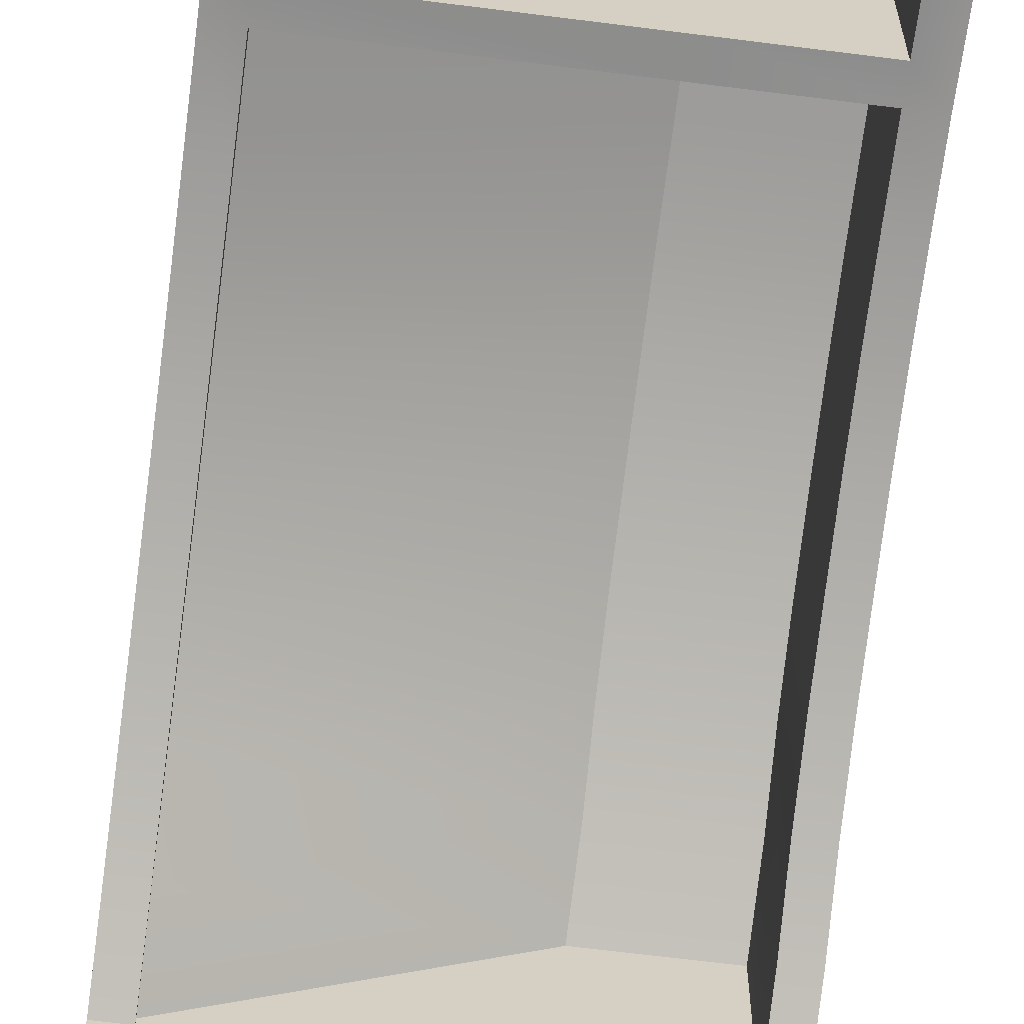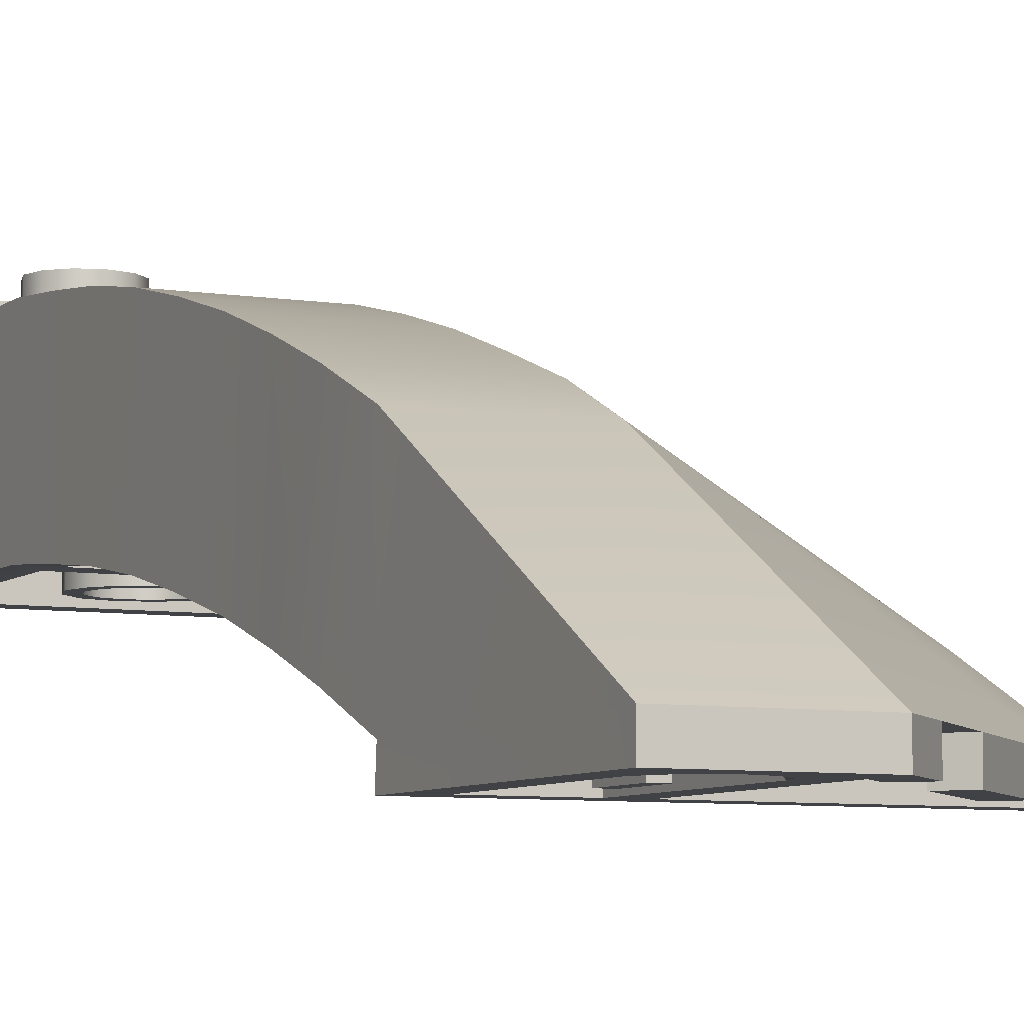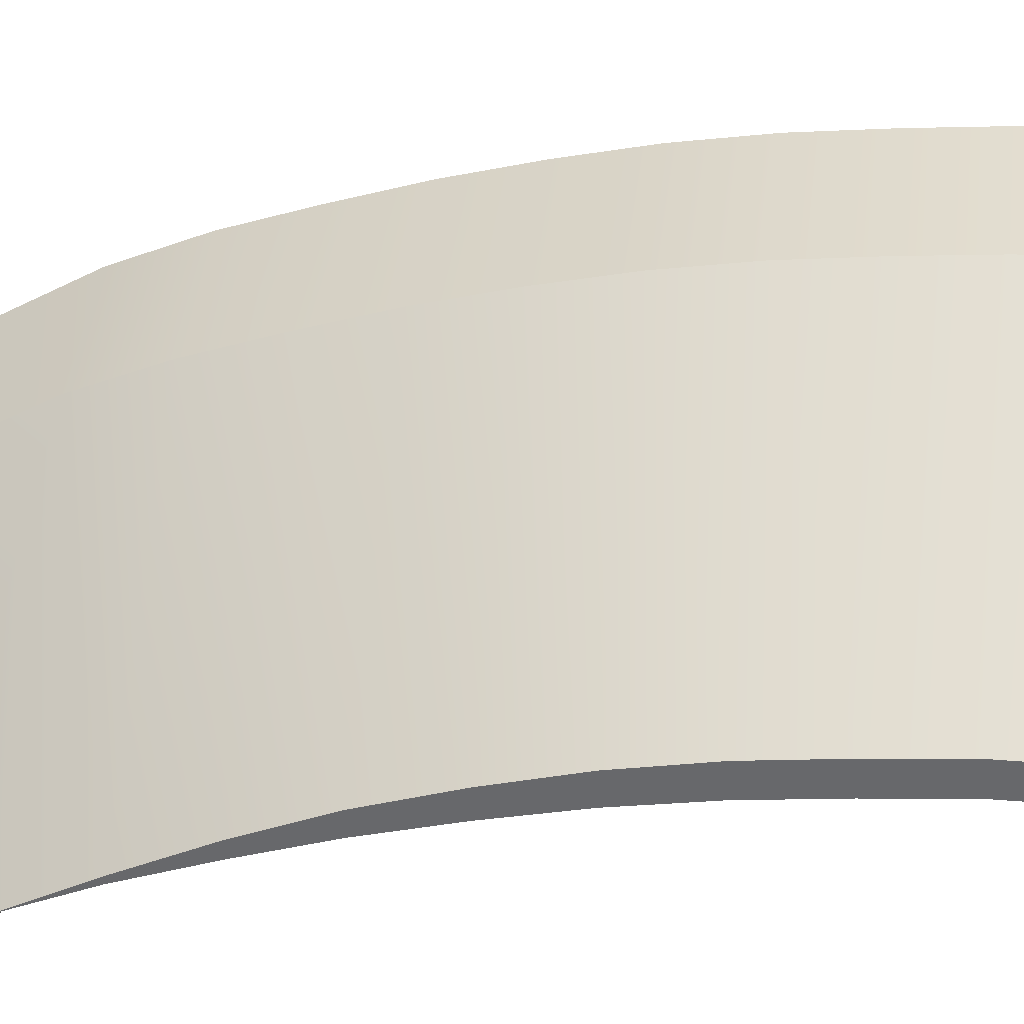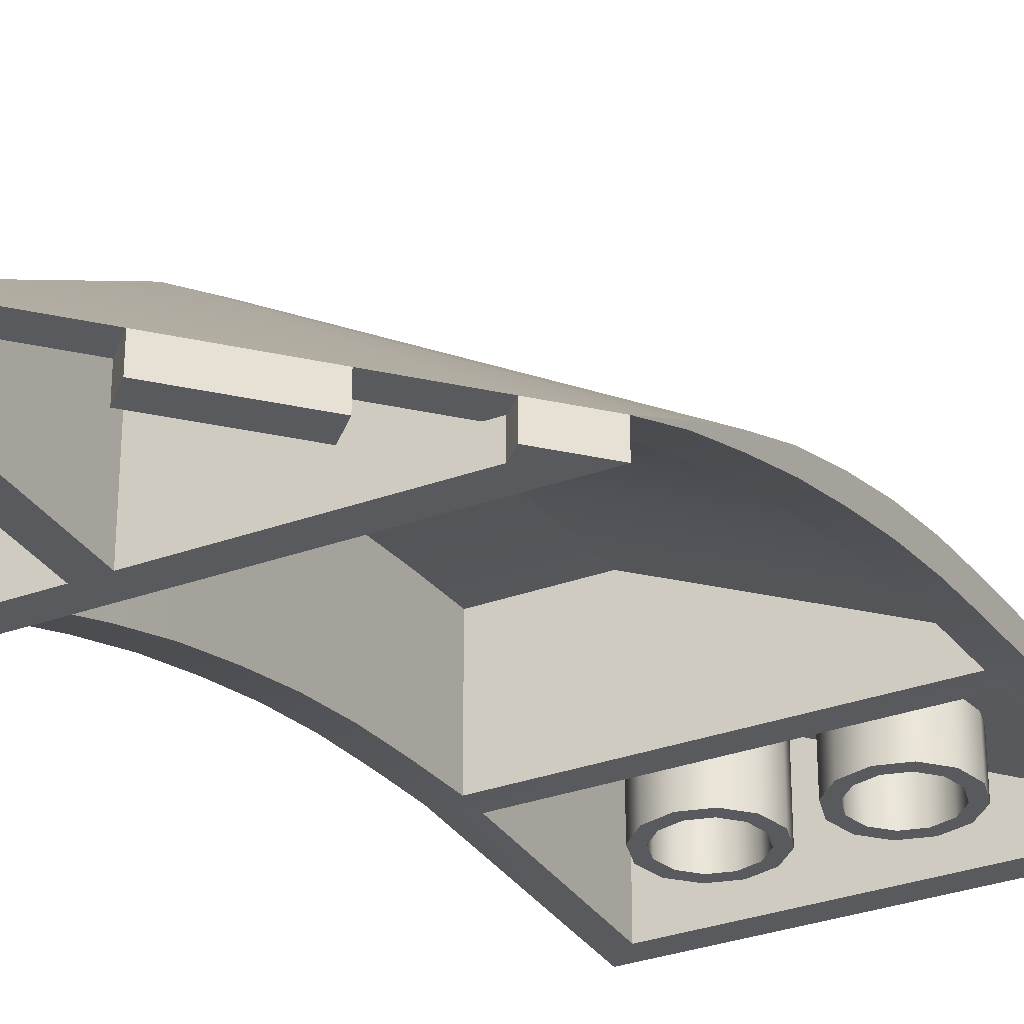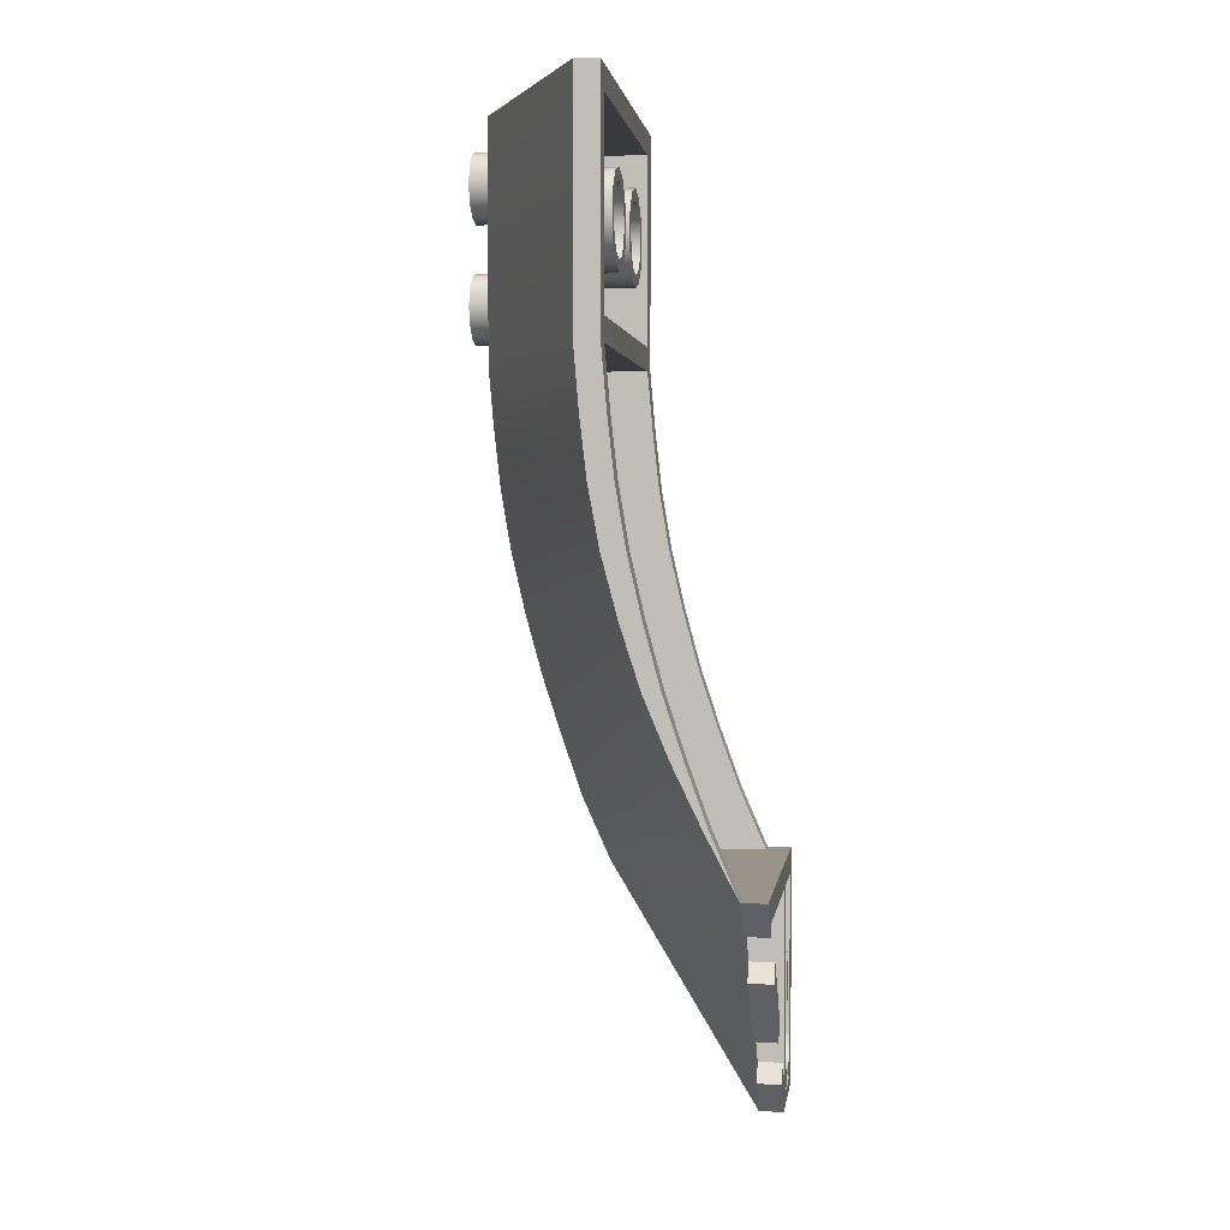
<metadata>
{"format":"obj","ext":"obj","renderer":"f3d","projection":"perspective","resolution":1024,"background":"white","views":[{"elev":-64.5,"azim":172.6,"up":"+Z"},{"elev":-6.7,"azim":-25.7,"up":"+Z"},{"elev":36.8,"azim":96.2,"up":"+Z"},{"elev":-31.3,"azim":27.4,"up":"+Z"},{"elev":1.8,"azim":97.7,"up":"+Y"}]}
</metadata>
<code>
v  -10 -140 -48
v  -10.14 -100 -48
v  -10 -140 -44
v  10 -134.3 -48
v  49.99 -100 -48
v  10 -140 -44
v  44.14 -105.9 -48
v  15.86 -134.1 -48
v  42.26 -104 -48
v  13.03 -131.3 -48
v  35.66 -114.3 -48
v  24.34 -125.7 -48
v  32.84 -111.5 -48
v  21.51 -122.8 -48
v  15.86 -134.1 -44
v  21.51 -122.8 -44
v  24.34 -125.7 -44
v  44.14 -105.9 -44
v  35.66 -114.3 -44
v  32.84 -111.5 -44
v  10 -140 -48
v  6 -104 -48
v  10 -100 -48
v  10.01 -100 -44
v  46 -100 -48
v  42.26 -104 -44
v  10 -104 -48
v  40.34 -104 -44
v  10 -134.3 -44
v  10 -104 -28
v  13.03 -131.3 -44
v  5.82 -130.7 -48
v  -5.821 -130.7 -48
v  -5.196 -133 -48
v  -3 -135.2 -48
v  -0.0001 -136 -48
v  3 -135.2 -48
v  5.196 -133 -48
v  5.82 -130.7 -44
v  -5.821 -130.7 -44
v  -5.196 -133 -44
v  -3 -135.2 -44
v  -0.0001 -136 -44
v  3 -135.2 -44
v  5.196 -133 -44
v  -0.0001 -130.7 -44
v  6 -130.7 -44
v  -6 -130.7 -44
v  6 -120 -36
v  -0.0001 -120 -36
v  -6 -120 -36
v  6 -104 -26
v  -0.0001 -104 -26
v  -6 -104 -26
v  -6 -130.7 -48
v  -6 -104 -48
v  6 -130.7 -48
v  -0 -136 -48
v  -1 -124 -48
v  -1 -116 -48
v  1 -116 -48
v  1 -124 -48
v  -1 -124 -38.17
v  -1 -116 -33.2
v  1 -116 -33.2
v  1 -124 -38.17
v  -10 -100 -20
v  10 -100 -20
v  -10 -80 -12
v  10 -80 -12
v  -10 -60 -6
v  10 -60 -6
v  -10 -40 -2
v  10 -40 -2
v  -10 -20 -0
v  10 -20 -0
v  49.99 -100 -44
v  49.99 -80 -33.95
v  49.99 -60 -26.55
v  49.99 -40 -22
v  49.99 -20 -20
v  49.99 -89.77 -38.67
v  10.12 -89.92 -15.47
v  -10.17 -89.87 -15.58
v  49.99 -70.15 -29.83
v  9.978 -70.07 -8.755
v  -9.97 -70.07 -8.735
v  49.99 -50.08 -23.9
v  10 -50.05 -3.707
v  -10.01 -50.05 -3.71
v  49.99 -30.02 -20.85
v  9.999 -30.02 -0.8807
v  -9.999 -30.02 -0.8801
v  49.99 -80 -36
v  49.99 -60 -30
v  49.99 -40 -26
v  49.99 -20 -24
v  49.99 -89.87 -39.58
v  49.99 -70.07 -32.73
v  49.99 -50.05 -27.71
v  49.99 -30.02 -24.88
v  46 -80 -36
v  46 -60 -30
v  46 -40 -26
v  46 -20 -24
v  46 -89.87 -39.58
v  46 -70.07 -32.73
v  46 -50.05 -27.71
v  46 -30.02 -24.88
v  -10 -100 -44
v  -10 -80 -36
v  -10 -60 -30
v  -10 -40 -26
v  -10 -20 -24
v  -10.17 -89.87 -39.58
v  -9.97 -70.07 -32.73
v  -10.01 -50.05 -27.71
v  -9.999 -30.02 -24.88
v  -5.981 -80 -36
v  -5.981 -60 -30
v  -5.981 -40 -26
v  -5.981 -20 -24
v  -6.155 -89.87 -39.58
v  -5.951 -70.07 -32.73
v  -5.987 -50.05 -27.71
v  -5.981 -30.02 -24.88
v  46 -100 -43
v  46 -80 -33.95
v  46 -60 -26.55
v  46 -40 -22
v  46 -20 -20
v  46 -89.87 -38.67
v  46 -70.07 -29.83
v  46 -50.05 -23.9
v  46 -30.02 -20.88
v  -5.981 -100 -24
v  -5.981 -80 -16
v  -5.981 -60 -10
v  -5.981 -40 -6
v  -5.981 -20 -4
v  -6.155 -89.87 -19.58
v  -5.951 -70.07 -12.73
v  -5.987 -50.05 -7.71
v  -5.981 -30.02 -4.88
v  10.02 -100 -24
v  10.02 -80 -16
v  10.02 -60 -10
v  10.02 -40 -6
v  10.02 -20 -4
v  9.845 -89.87 -19.58
v  10.05 -70.07 -12.73
v  10.01 -50.05 -7.71
v  10.02 -30.02 -4.88
v  46 -100 -44
v  -5.981 -100 -44
v  -10 20 -0
v  10 20 -0
v  49.99 20 -20
v  49.99 20 -24
v  46 16 -24
v  -10 20 -24
v  -5.981 16 -24
v  46 -16 -24
v  -5.981 -16 -24
v  10 20 -24
v  10 16 -24
v  46 16 -20
v  -5.981 16 -4
v  46 -16 -20
v  -5.981 -16 -4
v  10 16 -4
v  10.02 -16 -24
v  10.02 -16 -4
v  10.02 -20 -24
v  10 8 -24
v  10 8 -4
v  10 6 -4
v  10 6 -24
v  14 6.928 -24
v  14 6.928 -4
v  13 5.196 -4
v  13 5.196 -24
v  16.93 4 -24
v  16.93 4 -4.891
v  15.2 3 -4.891
v  15.2 3 -24
v  18 0 -24
v  18 0 -5.328
v  16 0 -5.328
v  16 0 -24
v  16.93 -4 -24
v  16.93 -4 -4.891
v  15.2 -3 -4.891
v  15.2 -3 -24
v  14 -6.928 -24
v  14 -6.928 -4
v  13 -5.196 -4
v  13 -5.196 -24
v  10 -8 -24
v  10 -8 -4
v  10 -6 -4
v  10 -6 -24
v  6 -6.928 -24
v  6 -6.928 -4
v  7 -5.196 -4
v  7 -5.196 -24
v  3.072 -4 -24
v  3.072 -4 -4
v  4.804 -3 -4
v  4.804 -3 -24
v  2 0 -24
v  2 0 -4
v  4 0 -4
v  4 0 -24
v  3.072 4 -24
v  3.072 4 -4
v  4.804 3 -4
v  4.804 3 -24
v  6 6.928 -24
v  6 6.928 -4
v  7 5.196 -4
v  7 5.196 -24
v  30 8 -24
v  30 8 -12.19
v  30 6 -12.19
v  30 6 -24
v  34 6.928 -24
v  34 6.928 -13.65
v  33 5.196 -13.65
v  33 5.196 -24
v  36.93 4 -24
v  36.93 4 -14.57
v  35.2 3 -14.57
v  35.2 3 -24
v  38 0 -24
v  38 0 -14.97
v  36 0 -14.97
v  36 0 -24
v  36.93 -4 -24
v  36.93 -4 -14.57
v  35.2 -3 -14.57
v  35.2 -3 -24
v  34 -6.928 -24
v  34 -6.928 -13.65
v  33 -5.196 -13.65
v  33 -5.196 -24
v  30 -8 -24
v  30 -8 -12.19
v  30 -6 -12.19
v  30 -6 -24
v  26 -6.928 -24
v  26 -6.928 -10.44
v  27 -5.196 -10.44
v  27 -5.196 -24
v  23.07 -4 -24
v  23.07 -4 -9.201
v  24.8 -3 -9.201
v  24.8 -3 -24
v  22 0 -24
v  22 0 -8.597
v  24 0 -8.597
v  24 0 -24
v  23.07 4 -24
v  23.07 4 -9.201
v  24.8 3 -9.201
v  24.8 3 -24
v  26 6.928 -24
v  26 6.928 -10.44
v  27 5.196 -10.44
v  27 5.196 -24
v  6 -10 0
v  5.196 -7 0
v  3 -4.804 0
v  -0.0001 -4 0
v  -3 -4.804 0
v  -5.196 -7 0
v  -6 -10 0
v  -5.196 -13 0
v  -3 -15.2 0
v  -0.0001 -16 0
v  3 -15.2 0
v  5.196 -13 0
v  6 -10 4
v  5.196 -7 4
v  3 -4.804 4
v  -0.0001 -4 4
v  -3 -4.804 4
v  -5.196 -7 4
v  -6 -10 4
v  -5.196 -13 4
v  -3 -15.2 4
v  -0.0001 -16 4
v  3 -15.2 4
v  5.196 -13 4
v  -0.0001 -10 4
v  6 10 0
v  5.196 13 0
v  3 15.2 0
v  -0.0001 16 0
v  -3 15.2 0
v  -5.196 13 0
v  -6 10 0
v  -5.196 7 0
v  -3 4.804 0
v  -0.0001 4 0
v  3 4.804 0
v  5.196 7 0
v  6 10 4
v  5.196 13 4
v  3 15.2 4
v  -0.0001 16 4
v  -3 15.2 4
v  -5.196 13 4
v  -6 10 4
v  -5.196 7 4
v  -3 4.804 4
v  -0.0001 4 4
v  3 4.804 4
v  5.196 7 4
v  -0.0001 10 4
v  -10 -140 -48
v  10 -140 -48
v  10 -140 -48
v  -10 -140 -48
g 41750
f 6 3 1 21
f 3 110 2 1
f 13 11 12 14
f 4 10 8 21
f 5 7 9 25
f 19 20 26 18
f 31 15 8 10
f 17 16 14 12
f 20 19 11 13
f 18 26 9 7
f 15 6 21 8
f 11 19 17 12
f 14 16 20 13
f 5 77 18 7
f 4 29 31 10
f 154 77 5 25
f 1 58 21
f 27 22 23
f 23 22 56 2
f 24 23 2 155
f 24 154 25 23
f 23 25 9 27
f 9 28 27
f 4 27 29
f 9 26 28
f 26 20 28
f 27 30 29
f 27 28 30
f 16 30 20
f 30 28 20
f 16 31 30
f 31 29 30
f 17 15 31 16
f 33 40 41 34
f 34 41 42 35
f 35 42 43 36
f 36 43 44 37
f 37 44 45 38
f 38 45 39 32
f 40 46 41
f 41 46 42
f 42 46 43
f 43 46 44
f 44 46 45
f 45 46 39
f 32 39 47 57
f 40 33 55 48
f 39 46 50 49
f 46 40 51 50
f 47 39 49
f 40 48 51
f 49 50 53 52
f 50 51 54 53
f 51 48 55
f 54 51 55 56
f 55 1 2 56
f 47 49 57
f 49 52 22 57
f 57 22 27 4
f 55 33 34 1
f 57 4 21
f 36 37 21
f 322 58 321
f 36 323 324
f 35 36 1
f 34 35 1
f 38 32 57 21
f 37 38 21
f 22 52 53 54
f 22 54 56
f 61 62 59 60
f 60 59 63 64
f 61 60 64 65
f 62 61 65 66
f 59 62 66 63
f 3 6 68 67
f 3 67 110
f 19 18 68
f 6 15 68
f 17 19 68
f 18 77 68
f 15 17 68
f 68 83 84 67
f 70 86 87 69
f 72 89 90 71
f 74 92 93 73
f 83 82 78 70
f 86 85 79 72
f 89 88 80 74
f 92 91 81 76
f 70 69 84 83
f 68 77 82 83
f 72 71 87 86
f 70 78 85 86
f 74 73 90 89
f 72 79 88 89
f 76 75 93 92
f 74 80 91 92
f 82 77 98
f 85 78 94 99
f 88 79 95 100
f 91 80 96 101
f 78 82 98 94
f 79 85 99 95
f 80 88 100 96
f 81 91 101 97
f 98 77 154 106
f 99 94 102 107
f 100 95 103 108
f 101 96 104 109
f 94 98 106 102
f 95 99 107 103
f 96 100 108 104
f 97 101 109 105
f 84 69 111 115
f 87 71 112 116
f 90 73 113 117
f 93 75 114 118
f 67 84 115 110
f 69 87 116 111
f 71 90 117 112
f 73 93 118 113
f 115 111 119 123
f 116 112 120 124
f 117 113 121 125
f 118 114 122 126
f 110 115 123 155
f 111 116 124 119
f 112 117 125 120
f 113 118 126 121
f 106 154 127 132
f 107 102 128 133
f 108 103 129 134
f 109 104 130 135
f 102 106 132 128
f 103 107 133 129
f 104 108 134 130
f 105 109 135 131
f 123 119 137 141
f 124 120 138 142
f 125 121 139 143
f 126 122 140 144
f 155 123 141 136
f 119 124 142 137
f 120 125 143 138
f 121 126 144 139
f 141 137 146 150
f 142 138 147 151
f 143 139 148 152
f 144 140 149 153
f 136 141 150 145
f 137 142 151 146
f 138 143 152 147
f 139 144 153 148
f 153 149 131 135
f 148 153 135 130
f 152 148 130 134
f 147 152 134 129
f 151 147 129 133
f 146 151 133 128
f 150 146 128 132
f 145 150 132 127
f 149 140 122 174
f 131 149 174 105
f 136 145 24 155
f 145 127 24
f 2 110 155
f 127 154 24
f 75 76 157 156
f 76 81 158 157
f 81 97 159 158
f 97 163 160 159
f 114 75 156 161
f 122 114 164
f 97 105 163
f 161 162 164 114
f 122 164 172 174
f 162 161 165 166
f 158 159 165 161
f 158 161 156 157
f 165 159 160 166
f 164 162 168 170
f 160 163 169 167
f 172 173 169 163
f 166 160 167 171
f 162 166 171 168
f 164 170 173 172
f 163 105 174 172
f 171 173 170 168
f 173 171 167 169
f 175 176 180 179
f 177 178 182 181
f 178 175 179 182
f 179 180 184 183
f 181 182 186 185
f 182 179 183 186
f 183 184 188 187
f 185 186 190 189
f 186 183 187 190
f 187 188 192 191
f 189 190 194 193
f 190 187 191 194
f 191 192 196 195
f 193 194 198 197
f 194 191 195 198
f 195 196 200 199
f 197 198 202 201
f 198 195 199 202
f 199 200 204 203
f 201 202 206 205
f 202 199 203 206
f 203 204 208 207
f 205 206 210 209
f 206 203 207 210
f 207 208 212 211
f 209 210 214 213
f 210 207 211 214
f 211 212 216 215
f 213 214 218 217
f 214 211 215 218
f 215 216 220 219
f 217 218 222 221
f 218 215 219 222
f 219 220 176 175
f 221 222 178 177
f 222 219 175 178
f 223 224 228 227
f 225 226 230 229
f 226 223 227 230
f 227 228 232 231
f 229 230 234 233
f 230 227 231 234
f 231 232 236 235
f 233 234 238 237
f 234 231 235 238
f 235 236 240 239
f 237 238 242 241
f 238 235 239 242
f 239 240 244 243
f 241 242 246 245
f 242 239 243 246
f 243 244 248 247
f 245 246 250 249
f 246 243 247 250
f 247 248 252 251
f 249 250 254 253
f 250 247 251 254
f 251 252 256 255
f 253 254 258 257
f 254 251 255 258
f 255 256 260 259
f 257 258 262 261
f 258 255 259 262
f 259 260 264 263
f 261 262 266 265
f 262 259 263 266
f 263 264 268 267
f 265 266 270 269
f 266 263 267 270
f 267 268 224 223
f 269 270 226 225
f 270 267 223 226
f 271 272 284 283
f 272 273 285 284
f 273 274 286 285
f 274 275 287 286
f 275 276 288 287
f 276 277 289 288
f 277 278 290 289
f 278 279 291 290
f 279 280 292 291
f 280 281 293 292
f 281 282 294 293
f 282 271 283 294
f 283 284 295
f 284 285 295
f 285 286 295
f 286 287 295
f 287 288 295
f 288 289 295
f 289 290 295
f 290 291 295
f 291 292 295
f 292 293 295
f 293 294 295
f 294 283 295
f 296 297 309 308
f 297 298 310 309
f 298 299 311 310
f 299 300 312 311
f 300 301 313 312
f 301 302 314 313
f 302 303 315 314
f 303 304 316 315
f 304 305 317 316
f 305 306 318 317
f 306 307 319 318
f 307 296 308 319
f 308 309 320
f 309 310 320
f 310 311 320
f 311 312 320
f 312 313 320
f 313 314 320
f 314 315 320
f 315 316 320
f 316 317 320
f 317 318 320
f 318 319 320
f 319 308 320

</code>
